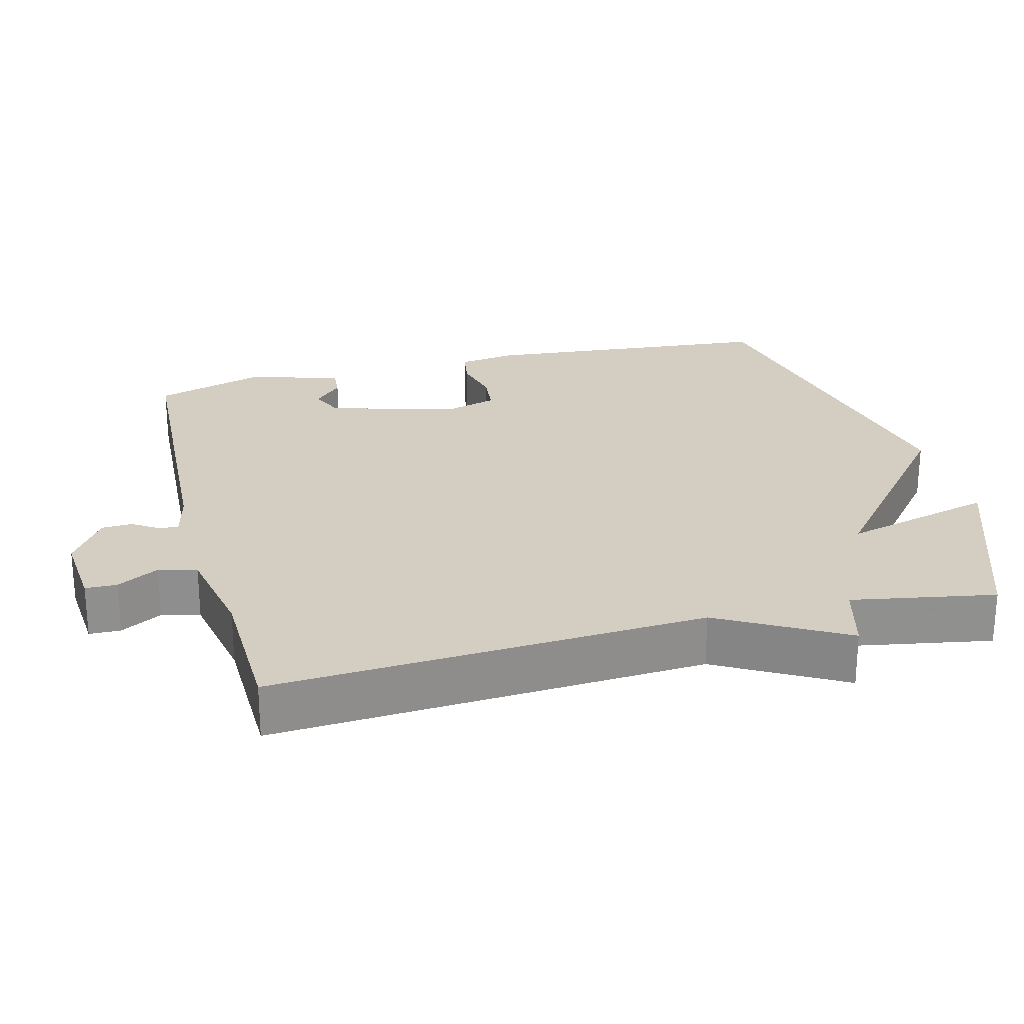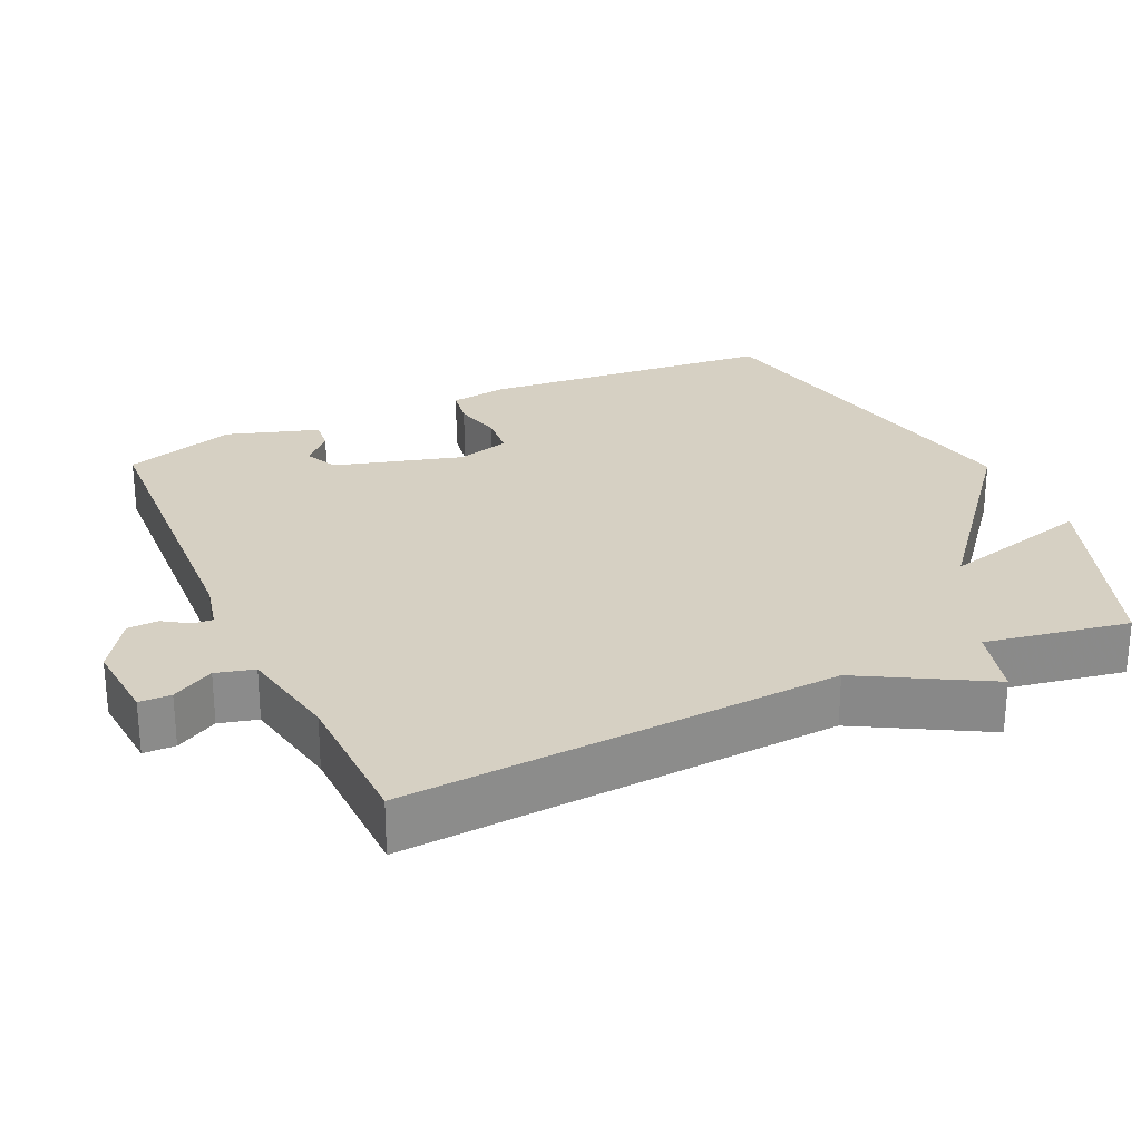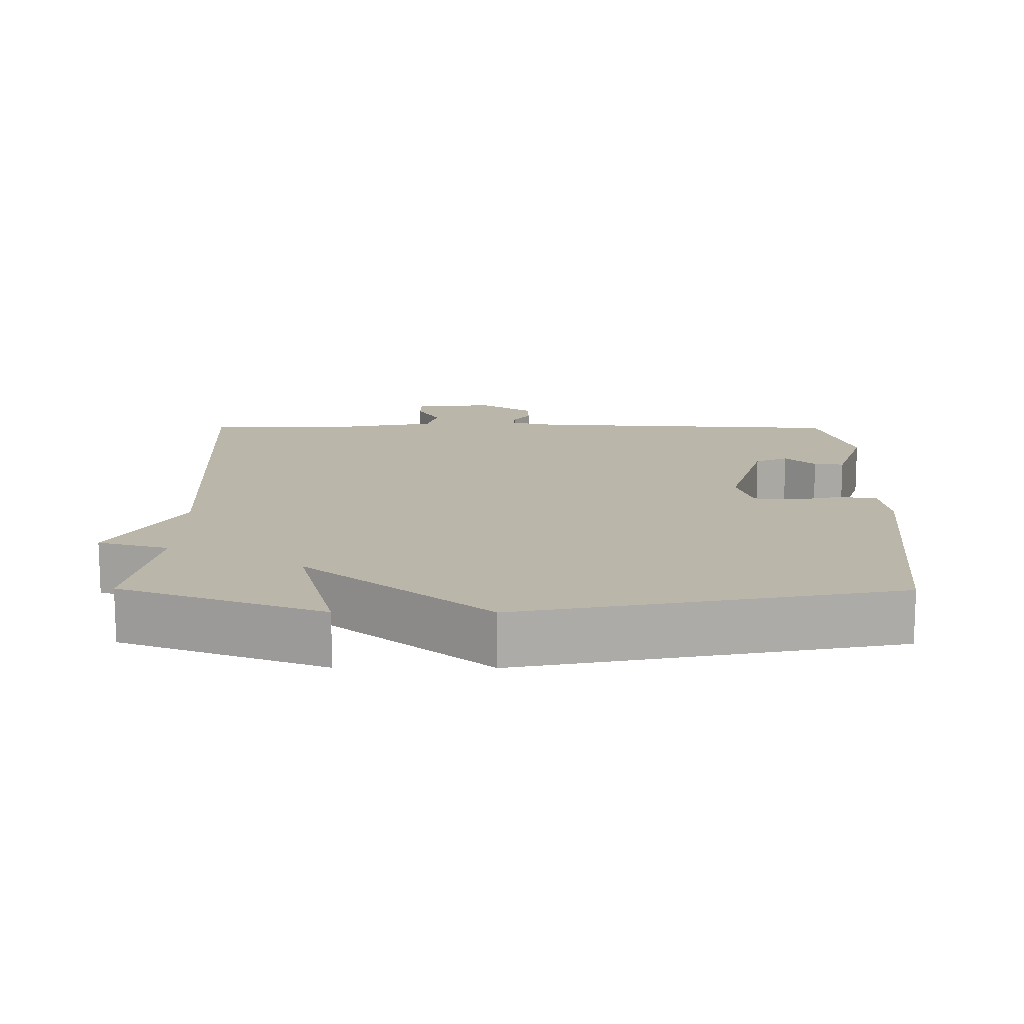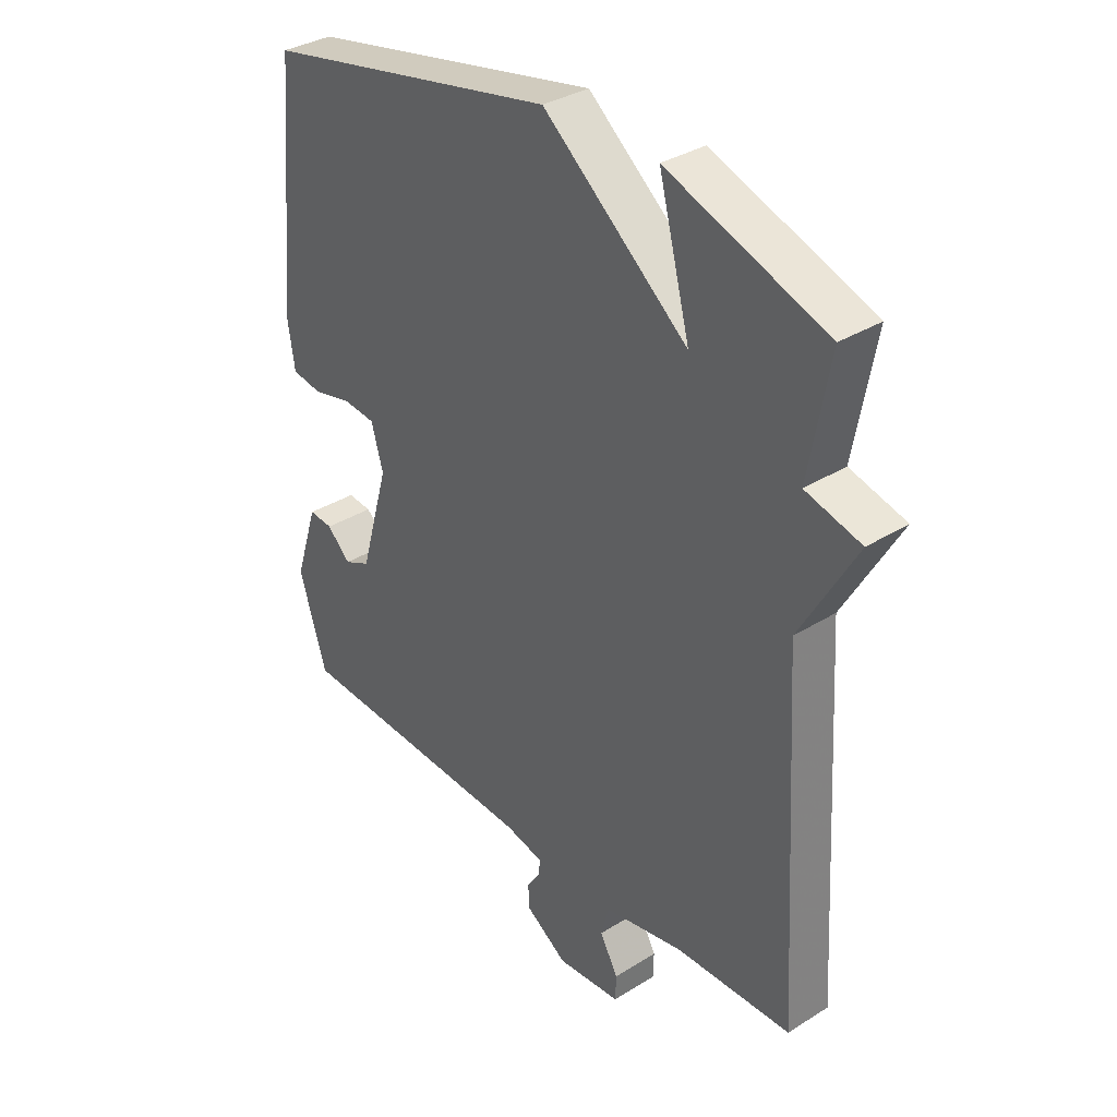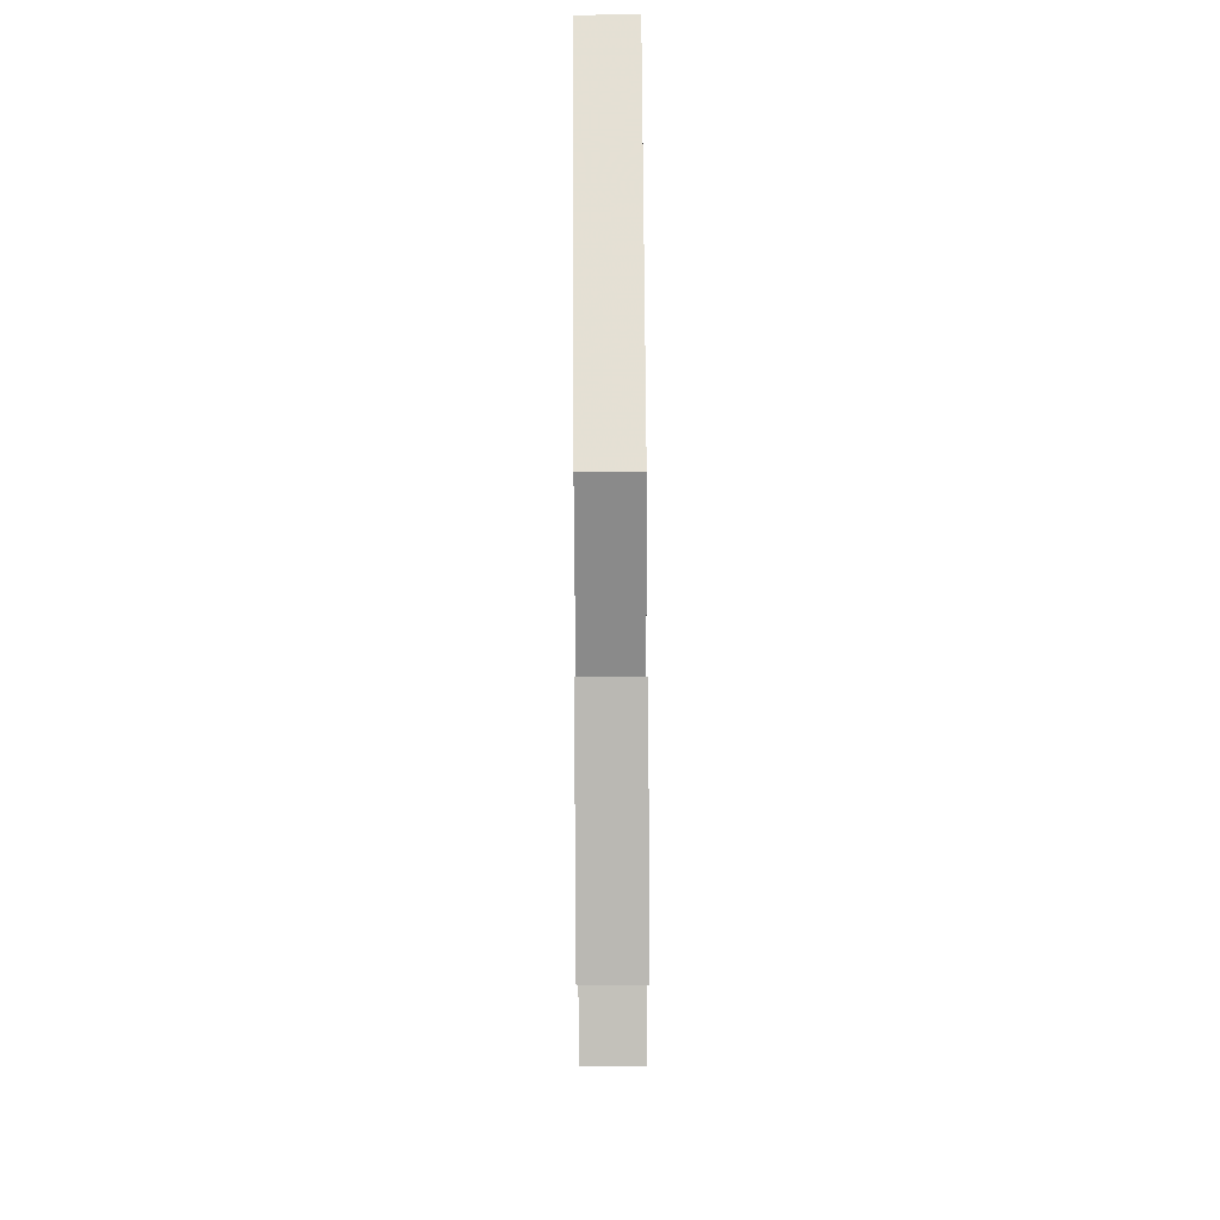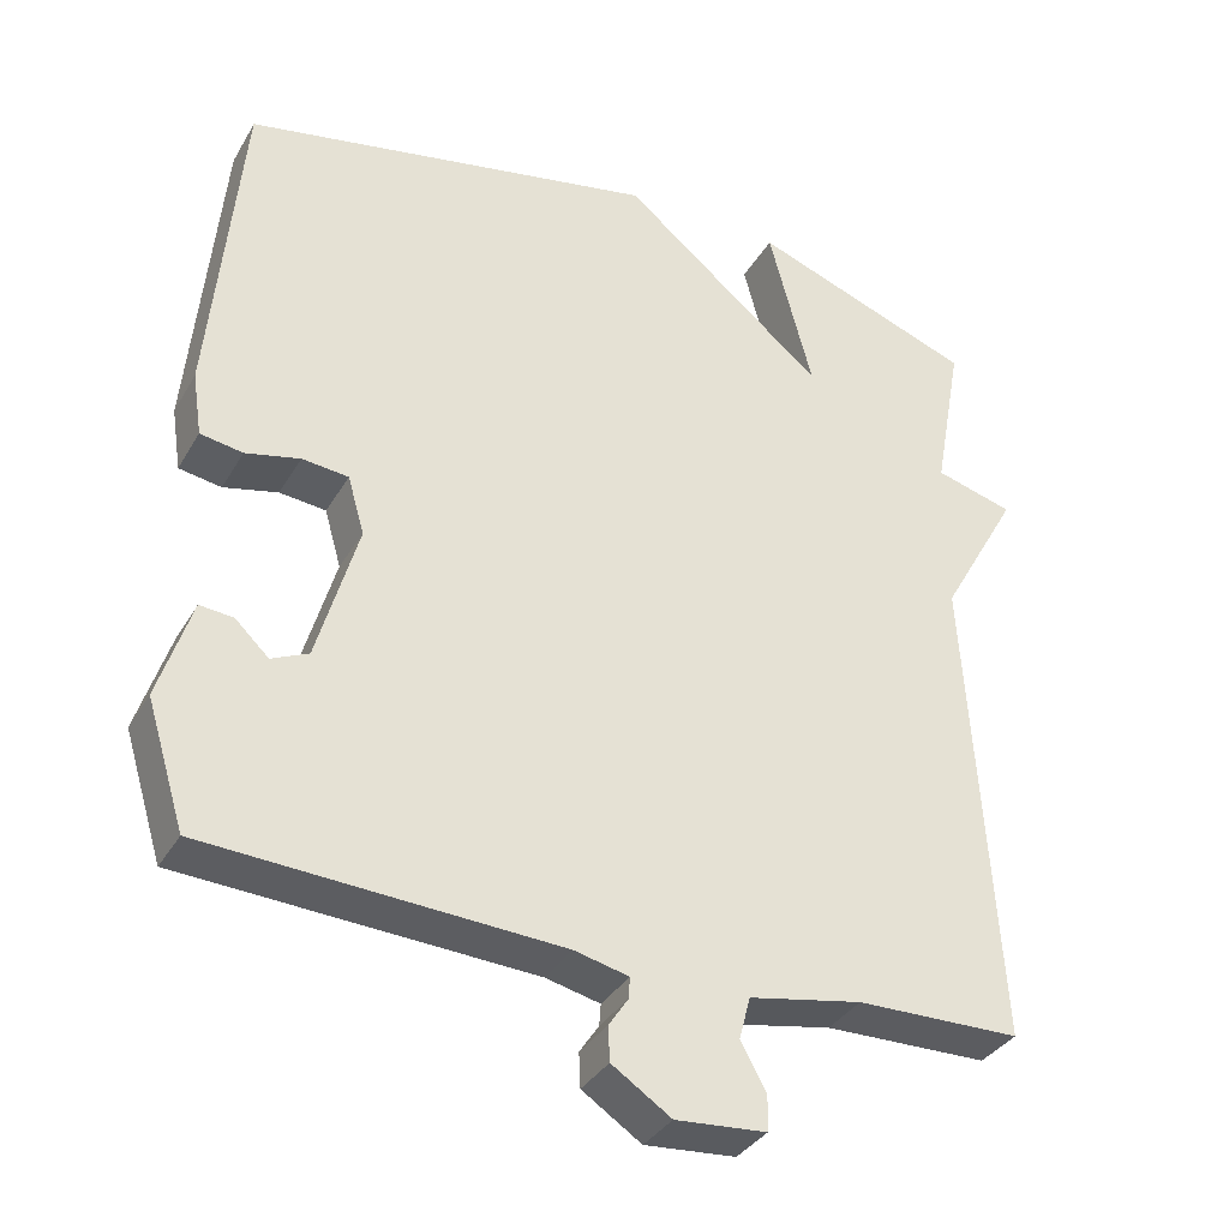
<metadata>
{"format":"obj","ext":"obj","renderer":"f3d","projection":"perspective","resolution":1024,"background":"white","views":[{"elev":24.9,"azim":-104.6,"up":"+Y"},{"elev":26.5,"azim":-114.9,"up":"+Y"},{"elev":13.8,"azim":0.4,"up":"+Y"},{"elev":34.3,"azim":-130.1,"up":"+Z"},{"elev":77.1,"azim":-90.3,"up":"+Z"},{"elev":-35.1,"azim":153.4,"up":"+Z"}]}
</metadata>
<code>
v -0.5 0.07 -0.5
v -0.464 0.07 0.101
v -0.562 0.07 0.274
v -0.464 0.07 0.301
v -0.5 0.07 0.5
v -0.22 0.07 0.603
v -0.275 0.07 0.393
v -0.02 0.07 0.603
v 0.5 0.07 0.5
v 0.538 0.07 0.089
v 0.526 0.07 0.01
v 0.473 0.07 0.001
v 0.405 0.07 0.017
v 0.347 0.07 0.011
v 0.326 0.07 -0.062
v 0.377 0.07 -0.24
v 0.423 0.07 -0.261
v 0.465 0.07 -0.221
v 0.507 0.07 -0.217
v 0.548 0.07 -0.344
v 0.5 0.07 -0.5
v 0.06 0.07 -0.524
v -0.008 0.07 -0.54
v -0.006 0.07 -0.567
v 0.018 0.07 -0.603
v 0.016 0.07 -0.646
v -0.058 0.07 -0.695
v -0.171 0.07 -0.686
v -0.172 0.07 -0.642
v -0.14 0.07 -0.584
v -0.154 0.07 -0.531
v -0.295 0.07 -0.504
v -0.5 0 -0.5
v -0.464 0 0.101
v -0.562 0 0.274
v -0.464 0 0.301
v -0.5 0 0.5
v -0.22 0 0.603
v -0.275 0 0.393
v -0.02 0 0.603
v 0.5 0 0.5
v 0.538 0 0.089
v 0.526 0 0.01
v 0.473 0 0.001
v 0.405 0 0.017
v 0.347 0 0.011
v 0.326 0 -0.062
v 0.377 0 -0.24
v 0.423 0 -0.261
v 0.465 0 -0.221
v 0.507 0 -0.217
v 0.548 0 -0.344
v 0.5 0 -0.5
v 0.06 0 -0.524
v -0.008 0 -0.54
v -0.006 0 -0.567
v 0.018 0 -0.603
v 0.016 0 -0.646
v -0.058 0 -0.695
v -0.171 0 -0.686
v -0.172 0 -0.642
v -0.14 0 -0.584
v -0.154 0 -0.531
v -0.295 0 -0.504
f 28 29 30
f 27 28 30
f 26 27 30
f 25 26 30
f 24 25 30
f 23 24 30 31
f 22 23 31 32
f 19 20 21
f 18 19 21
f 17 18 21
f 21 22 32
f 17 21 32
f 16 17 32
f 11 12 13
f 10 11 13
f 9 10 13
f 8 9 13
f 7 8 13
f 7 13 14
f 4 5 6 7
f 4 7 14 15
f 4 15 16
f 3 4 16
f 2 3 16
f 1 2 16 32
f 62 61 60
f 62 60 59
f 62 59 58
f 62 58 57
f 62 57 56
f 63 62 56 55
f 64 63 55 54
f 53 52 51
f 53 51 50
f 53 50 49
f 64 54 53
f 64 53 49
f 64 49 48
f 45 44 43
f 45 43 42
f 45 42 41
f 45 41 40
f 45 40 39
f 46 45 39
f 39 38 37 36
f 47 46 39 36
f 48 47 36
f 48 36 35
f 48 35 34
f 64 48 34 33
f 1 33 34 2
f 2 34 35 3
f 3 35 36 4
f 4 36 37 5
f 5 37 38 6
f 6 38 39 7
f 7 39 40 8
f 8 40 41 9
f 9 41 42 10
f 10 42 43 11
f 11 43 44 12
f 12 44 45 13
f 13 45 46 14
f 14 46 47 15
f 15 47 48 16
f 16 48 49 17
f 17 49 50 18
f 18 50 51 19
f 19 51 52 20
f 20 52 53 21
f 21 53 54 22
f 22 54 55 23
f 23 55 56 24
f 24 56 57 25
f 25 57 58 26
f 26 58 59 27
f 27 59 60 28
f 28 60 61 29
f 29 61 62 30
f 30 62 63 31
f 31 63 64 32
f 32 64 33 1

</code>
